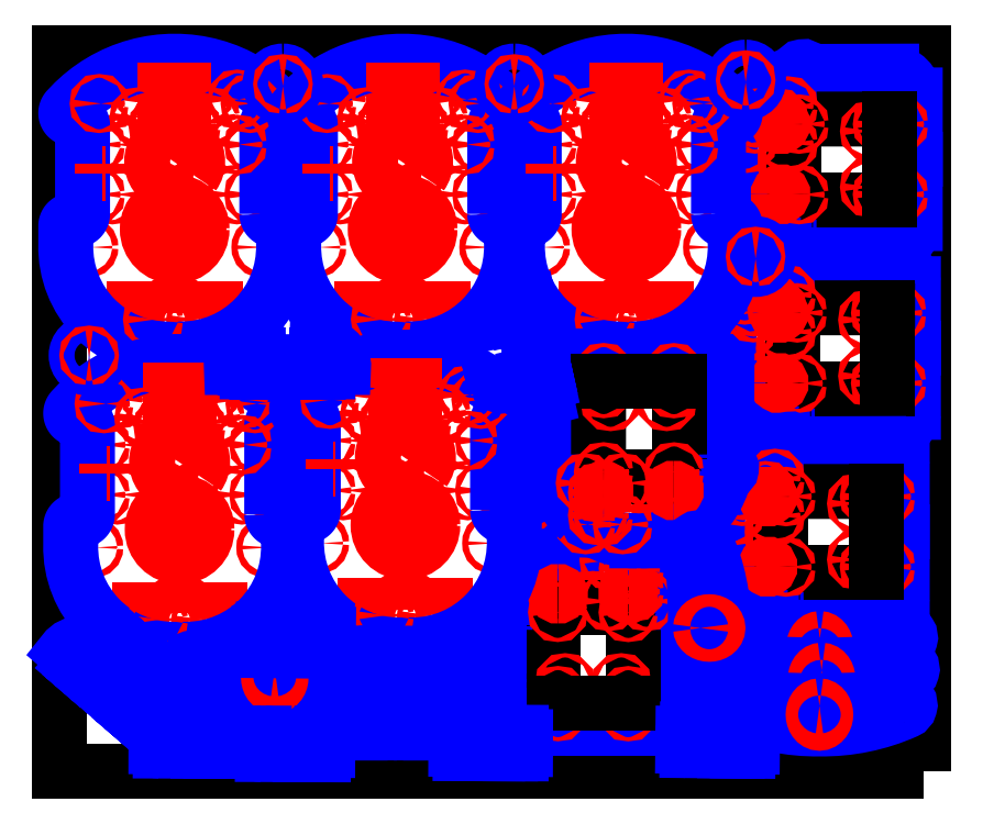
<metadata>
{"format":"dxf","ext":"dxf","renderer":"ezdxf+matplotlib","layout":"modelspace","background":"white","min_lineweight":24,"dpi":150}
</metadata>
<code>
0
SECTION
2
ENTITIES
0
POLYLINE
8
0
66
     1
10
0
20
0
30
0
70
     1
0
VERTEX
8
0
10
1270
20
-249.7
30
0
0
VERTEX
8
0
10
670.1
20
-249.7
30
0
0
VERTEX
8
0
10
670.1
20
250.3
30
0
0
VERTEX
8
0
10
1270
20
250.3
30
0
0
SEQEND
8
0
0
INSERT
8
0
2
TOP_PLATE
10
1272
20
-248.6
30
-2.912e-09
0
INSERT
8
0
2
TOP_PLATE
10
1271
20
-379.9
30
-2.912e-09
0
INSERT
8
0
2
TOP_PLATE
10
1263
20
-507.6
30
-2.912e-09
0
INSERT
8
0
2
TOP_PLATE
10
616
20
-227.3
30
0
50
270
0
INSERT
8
0
2
SPACER_NEW
10
-112.2
20
-505.8
30
0
50
270
0
INSERT
8
0
2
SPACER_NEW
10
45.76
20
-503.6
30
0
50
270
0
INSERT
8
0
2
SPACER_NEW
10
-109.5
20
-712
30
0
50
270
0
INSERT
8
0
2
SPACER_NEW
10
51.49
20
-715.4
30
0
50
270
0
INSERT
8
0
2
BOTTOM_PLATE
10
952.4
20
-255.4
30
0
0
INSERT
8
0
2
BOTTOM_PLATE
10
1111
20
-255.4
30
0
0
INSERT
8
0
2
BOTTOM_PLATE
10
1266
20
-255.4
30
0
0
INSERT
8
0
2
BOTTOM_PLATE
10
955.8
20
-464.1
30
0
0
INSERT
8
0
2
BOTTOM_PLATE
10
1113
20
-461.1
30
0
0
INSERT
8
0
2
TOP_PLATE
10
1497
20
46.86
30
0
50
90
0
INSERT
8
0
2
CAP
10
1115
20
-1056
30
0
0
INSERT
8
0
2
CAP
10
1250
20
-867.3
30
0
0
INSERT
8
0
2
CAP
10
1410
20
-867.3
30
0
0
INSERT
8
0
2
CAP
10
1571
20
-864.6
30
0
0
INSERT
8
0
2
CAP
10
1578
20
-987.2
30
0
0
INSERT
8
0
2
BUMPER
10
2267
20
150.8
30
0
50
90
0
INSERT
8
0
2
BUMPER
10
2269
20
128.8
30
0
50
90
0
INSERT
8
0
2
BUMPER
10
2267
20
104
30
0
50
90
0
INSERT
8
0
2
BUMPER
10
1873
20
106.5
30
0
50
90
0
INSERT
8
0
2
REAR_UPRIGHT
10
637.2
20
-244.1
30
0
50
270
0
INSERT
8
0
2
REAR_UPRIGHT
10
685
20
-81.26
30
0
50
282.6
0
INSERT
8
0
2
REAR_UPRIGHT
10
878.6
20
99.18
30
0
50
139.1
0
INSERT
8
0
2
REAR_UPRIGHT
10
770.7
20
366.3
30
0
50
180
0
INSERT
8
0
2
BUMPER
10
807.3
20
919.4
30
0
50
180
0
INSERT
8
0
2
REAR_UPRIGHT
10
845.7
20
115.3
30
0
50
180
0
INSERT
8
0
2
BUMPER
10
1889
20
129.8
30
0
50
90
0
INSERT
8
0
2
IR_SPACER_NEW
10
1186
20
-113.7
30
0
50
179.5
0
INSERT
8
0
2
IR_SPACER_NEW
10
408.2
20
-274.8
30
0
50
359.9
0
INSERT
8
0
2
IR_SPACER_NEW
10
479.1
20
-277.3
30
0
50
359.9
0
INSERT
8
0
2
IR_SPACER_NEW
10
1264
20
-130.5
30
0
50
179.5
0
INSERT
8
0
2
IR_SPACER_NEW
10
773.9
20
-272.5
30
0
50
359.5
0
INSERT
8
0
2
IR_SPACER_NEW
10
616.5
20
-276.6
30
0
50
359.9
0
ENDSEC
0
EOF

</code>
